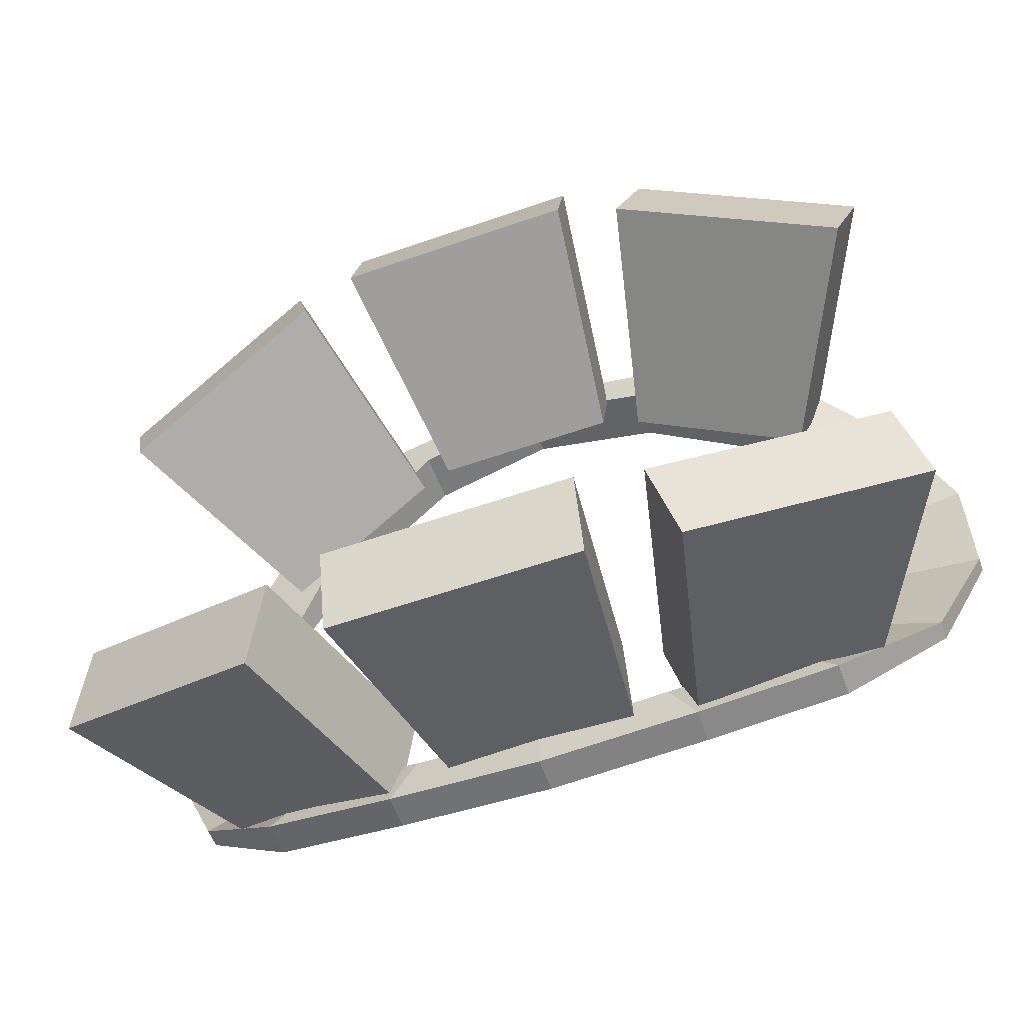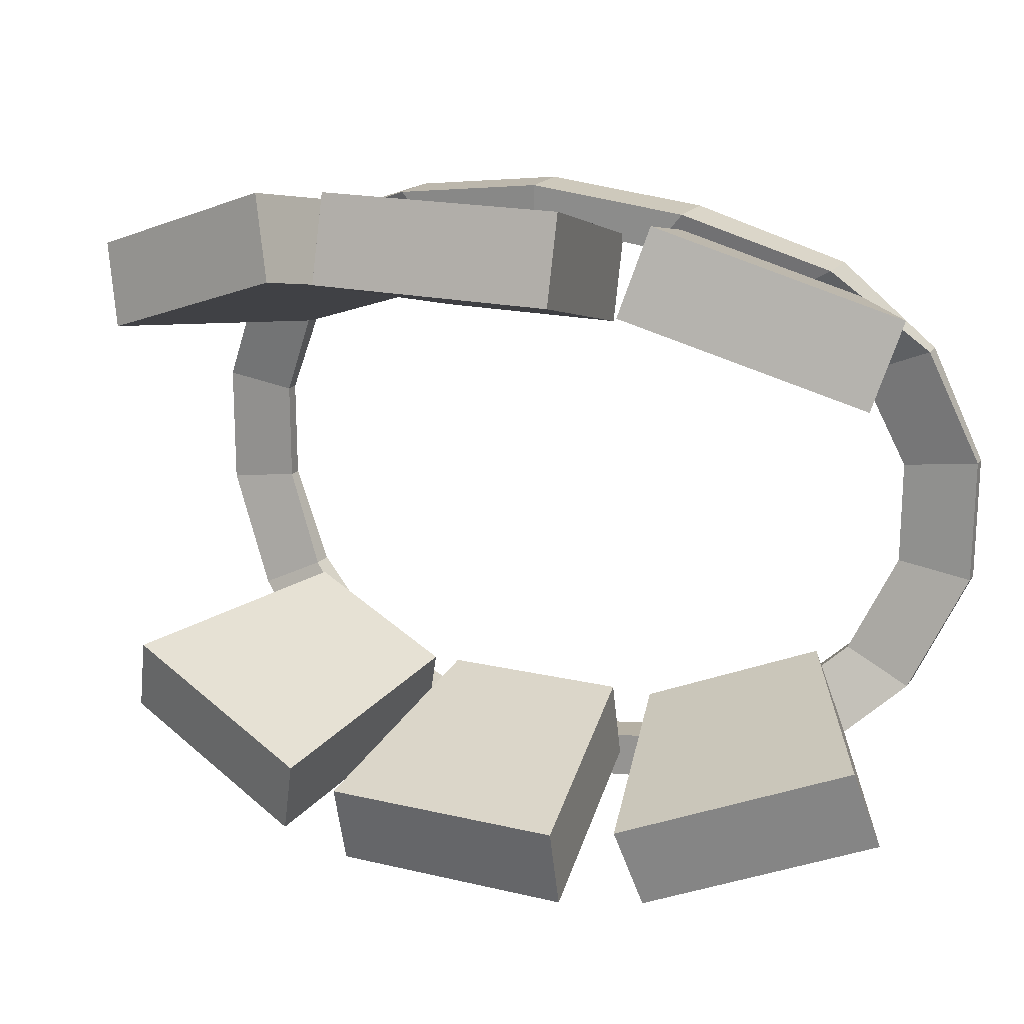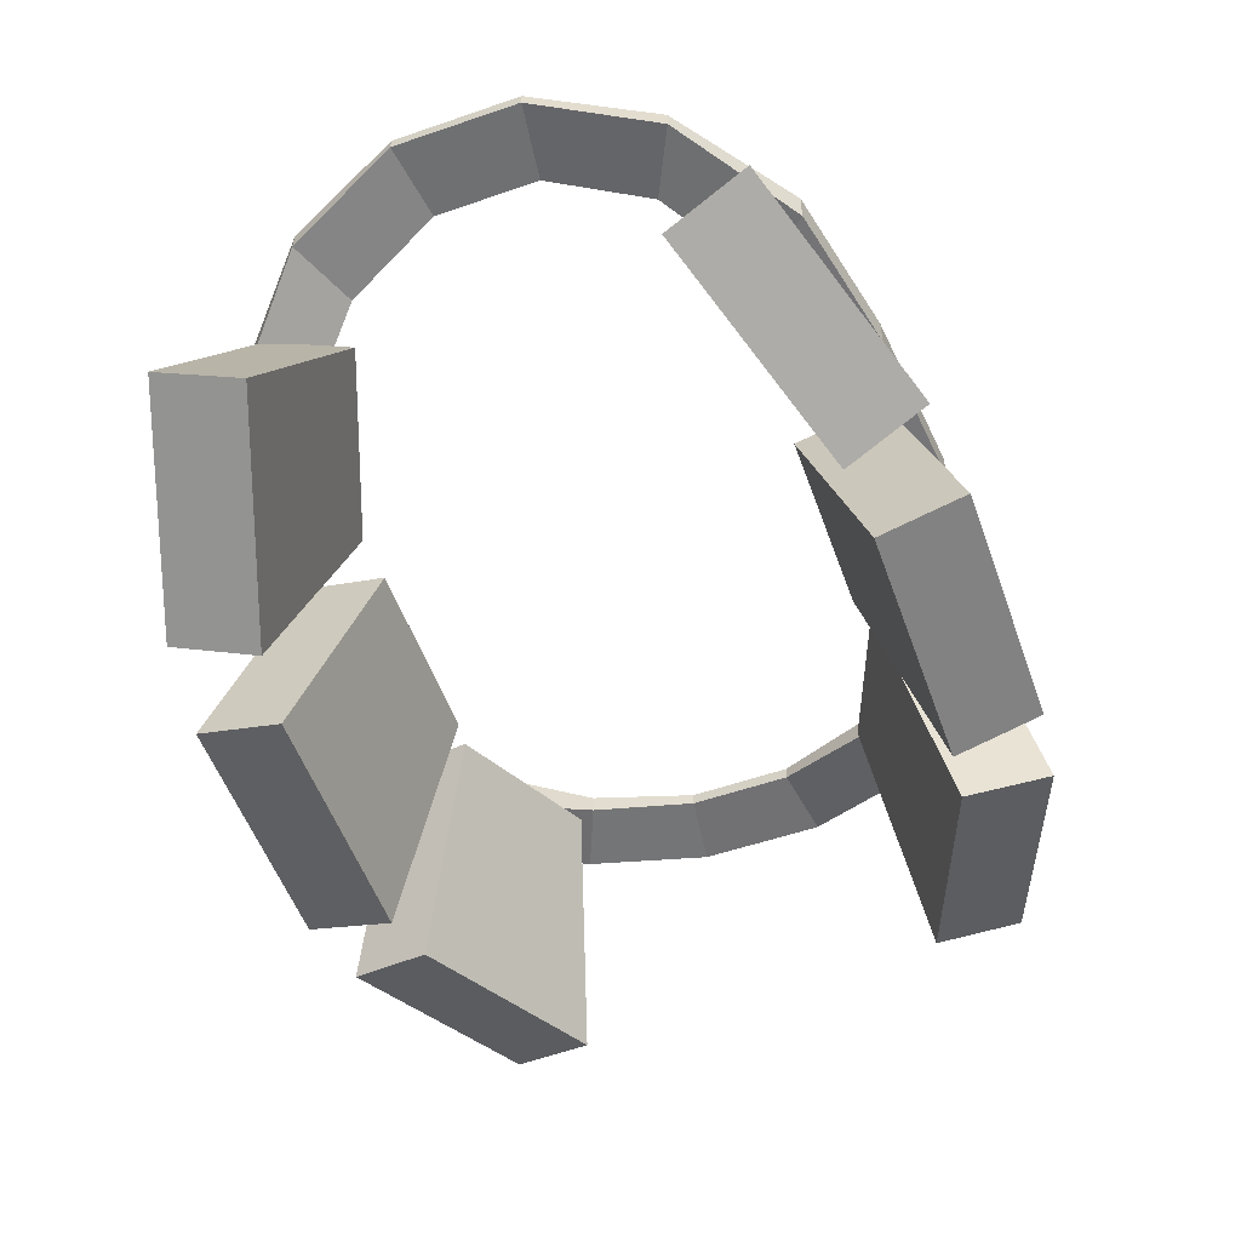
<metadata>
{"format":"obj","ext":"obj","renderer":"f3d","projection":"perspective","resolution":1024,"background":"white","views":[{"elev":-57.5,"azim":19.9,"up":"+Z"},{"elev":18.2,"azim":24.6,"up":"+Z"},{"elev":-55.2,"azim":109.9,"up":"+Y"}]}
</metadata>
<code>
g BOSSAztecNecklace
v -6.381e-08 -0.1786 -0.5536
v 0.2657 -0.1666 -0.5258
v 0.2657 -0.1069 -0.5266
v -6.344e-08 -0.119 -0.5544
v 0.2657 -0.1666 -0.5258
v 0.4993 -0.1369 -0.4697
v 0.4993 -0.07667 -0.4705
v 0.2657 -0.1069 -0.5266
v 0.4993 -0.1369 -0.4697
v 0.6727 -0.04713 -0.3147
v 0.6727 -0.01269 -0.3147
v 0.4993 -0.07667 -0.4705
v 0.6727 -0.04713 -0.3147
v 0.765 -0.004881 -0.1095
v 0.765 0.02033 -0.1095
v 0.6727 -0.01269 -0.3147
v 0.765 -0.004881 -0.1095
v 0.765 -0.003661 0.1089
v 0.765 0.02033 0.1089
v 0.765 0.02033 -0.1095
v 0.765 -0.003661 0.1089
v 0.6765 -0.04103 0.3106
v 0.6765 -0.00603 0.3106
v 0.765 0.02033 0.1089
v 0.6765 -0.04103 0.3106
v 0.5185 -0.1303 0.4567
v 0.5185 -0.05055 0.4577
v 0.6765 -0.00603 0.3106
v 0.5185 -0.1303 0.4567
v 0.2695 -0.1964 0.5459
v 0.2695 -0.1057 0.5469
v 0.5185 -0.05055 0.4577
v 0.2695 -0.1964 0.5459
v 1.128e-07 -0.2151 0.5806
v 1.132e-07 -0.1244 0.5815
v 0.2695 -0.1057 0.5469
v 1.128e-07 -0.2151 0.5806
v -0.2695 -0.1964 0.5459
v -0.2695 -0.1057 0.5469
v 1.132e-07 -0.1244 0.5815
v -0.2695 -0.1964 0.5459
v -0.5185 -0.1303 0.4567
v -0.5185 -0.05055 0.4577
v -0.2695 -0.1057 0.5469
v -0.5185 -0.1303 0.4567
v -0.6765 -0.04103 0.3106
v -0.6765 -0.00603 0.3106
v -0.5185 -0.05055 0.4577
v -0.6765 -0.04103 0.3106
v -0.765 -0.003661 0.1089
v -0.765 0.02033 0.1089
v -0.6765 -0.00603 0.3106
v -0.765 -0.003661 0.1089
v -0.765 -0.004881 -0.1095
v -0.765 0.02033 -0.1095
v -0.765 0.02033 0.1089
v -0.765 -0.004881 -0.1095
v -0.6727 -0.04713 -0.3147
v -0.6727 -0.01269 -0.3147
v -0.765 0.02033 -0.1095
v -0.6727 -0.04713 -0.3147
v -0.4993 -0.1369 -0.4697
v -0.4993 -0.07667 -0.4705
v -0.6727 -0.01269 -0.3147
v -0.6727 -0.01269 -0.3147
v -0.5569 -0.003708 -0.2592
v -0.6333 0.02086 -0.09066
v -0.765 0.02033 -0.1095
v -0.4993 -0.1369 -0.4697
v -0.2657 -0.1666 -0.5258
v -0.2657 -0.1069 -0.5266
v -0.4993 -0.07667 -0.4705
v -0.2657 -0.1666 -0.5258
v -6.381e-08 -0.1786 -0.5536
v -6.344e-08 -0.119 -0.5544
v -0.2657 -0.1069 -0.5266
v 0.6765 -0.00603 0.3106
v 0.5569 -0.005392 0.261
v 0.6333 0.02033 0.09014
v 0.765 0.02033 0.1089
v -5.621e-08 -0.178 -0.4788
v -5.508e-08 -0.09897 -0.483
v 0.2199 -0.08662 -0.4541
v 0.2199 -0.1652 -0.4499
v -0.2199 -0.1652 -0.4499
v -0.2199 -0.08662 -0.4541
v -5.508e-08 -0.09897 -0.483
v -5.621e-08 -0.178 -0.4788
v 0.2657 -0.1666 -0.5258
v 0.2199 -0.1652 -0.4499
v 0.4134 -0.1267 -0.3843
v 0.4993 -0.1369 -0.4697
v -0.2695 -0.1964 0.5459
v -0.2199 -0.1958 0.483
v -0.4172 -0.1296 0.3959
v -0.5185 -0.1303 0.4567
v 0.4993 -0.07667 -0.4705
v 0.2199 -0.08662 -0.4541
v 0.2657 -0.1069 -0.5266
v 0.4134 -0.05298 -0.3877
v 0.6727 -0.01269 -0.3147
v 0.5569 -0.003708 -0.2592
v -0.5185 -0.05055 0.4577
v -0.4172 -0.04799 0.3997
v -0.2199 -0.1025 0.4878
v -0.2695 -0.1057 0.5469
v 0.6765 -0.04103 0.3106
v 0.5569 -0.04103 0.26
v 0.4172 -0.1296 0.3959
v 0.5185 -0.1303 0.4567
v -0.6727 -0.04713 -0.3147
v -0.5569 -0.04172 -0.2584
v -0.4134 -0.1267 -0.3843
v -0.4993 -0.1369 -0.4697
v 0.5185 -0.05055 0.4577
v 0.4172 -0.04799 0.3997
v 0.5569 -0.005392 0.261
v 0.6765 -0.00603 0.3106
v -0.4993 -0.07667 -0.4705
v -0.5569 -0.003708 -0.2592
v -0.6727 -0.01269 -0.3147
v -0.4134 -0.05298 -0.3877
v -0.2657 -0.1069 -0.5266
v -0.2199 -0.08662 -0.4541
v 0.4993 -0.1369 -0.4697
v 0.4134 -0.1267 -0.3843
v 0.5569 -0.04172 -0.2584
v 0.6727 -0.04713 -0.3147
v -0.5185 -0.1303 0.4567
v -0.4172 -0.1296 0.3959
v -0.5569 -0.04103 0.26
v -0.6765 -0.04103 0.3106
v -0.6765 -0.00603 0.3106
v -0.5569 -0.005392 0.261
v -0.4172 -0.04799 0.3997
v -0.5185 -0.05055 0.4577
v 0.5185 -0.1303 0.4567
v 0.4172 -0.1296 0.3959
v 0.2199 -0.1958 0.483
v 0.2695 -0.1964 0.5459
v -0.4993 -0.1369 -0.4697
v -0.4134 -0.1267 -0.3843
v -0.2199 -0.1652 -0.4499
v -0.2657 -0.1666 -0.5258
v 0.2695 -0.1057 0.5469
v 0.2199 -0.1025 0.4878
v 0.4172 -0.04799 0.3997
v 0.5185 -0.05055 0.4577
v 0.6727 -0.04713 -0.3147
v 0.5569 -0.04172 -0.2584
v 0.6333 -0.003661 -0.09066
v 0.765 -0.004881 -0.1095
v -0.6765 -0.04103 0.3106
v -0.5569 -0.04103 0.26
v -0.6333 -0.003661 0.09014
v -0.765 -0.003661 0.1089
v 0.765 0.02033 -0.1095
v 0.6333 0.02086 -0.09066
v 0.5569 -0.003708 -0.2592
v 0.6727 -0.01269 -0.3147
v -0.765 0.02033 0.1089
v -0.6333 0.02033 0.09014
v -0.5569 -0.005392 0.261
v -0.6765 -0.00603 0.3106
v 0.2695 -0.1964 0.5459
v 0.2199 -0.1958 0.483
v 8.951e-08 -0.2144 0.5144
v 1.128e-07 -0.2151 0.5806
v -0.2657 -0.1666 -0.5258
v -0.2199 -0.1652 -0.4499
v -5.621e-08 -0.178 -0.4788
v -6.381e-08 -0.1786 -0.5536
v 1.132e-07 -0.1244 0.5815
v 9.064e-08 -0.1212 0.5192
v 0.2199 -0.1025 0.4878
v 0.2695 -0.1057 0.5469
v -6.344e-08 -0.119 -0.5544
v -0.2199 -0.08662 -0.4541
v -0.2657 -0.1069 -0.5266
v -5.508e-08 -0.09897 -0.483
v 0.2657 -0.1069 -0.5266
v 0.2199 -0.08662 -0.4541
v 0.765 -0.004881 -0.1095
v 0.6333 -0.003661 -0.09066
v 0.6333 -0.003661 0.09014
v 0.765 -0.003661 0.1089
v -0.765 -0.003661 0.1089
v -0.6333 -0.003661 0.09014
v -0.6333 -0.003661 -0.09066
v -0.765 -0.004881 -0.1095
v -6.381e-08 -0.1786 -0.5536
v -5.621e-08 -0.178 -0.4788
v 0.2199 -0.1652 -0.4499
v 0.2657 -0.1666 -0.5258
v 0.765 0.02033 0.1089
v 0.6333 0.02033 0.09014
v 0.6333 0.02086 -0.09066
v 0.765 0.02033 -0.1095
v -0.765 0.02033 -0.1095
v -0.6333 0.02086 -0.09066
v -0.6333 0.02033 0.09014
v -0.765 0.02033 0.1089
v 1.128e-07 -0.2151 0.5806
v 8.951e-08 -0.2144 0.5144
v -0.2199 -0.1958 0.483
v -0.2695 -0.1964 0.5459
v -0.2695 -0.1057 0.5469
v -0.2199 -0.1025 0.4878
v 9.064e-08 -0.1212 0.5192
v 1.132e-07 -0.1244 0.5815
v 0.765 -0.003661 0.1089
v 0.6333 -0.003661 0.09014
v 0.5569 -0.04103 0.26
v 0.6765 -0.04103 0.3106
v -0.765 -0.004881 -0.1095
v -0.6333 -0.003661 -0.09066
v -0.5569 -0.04172 -0.2584
v -0.6727 -0.04713 -0.3147
v 0.2199 -0.1652 -0.4499
v 0.2199 -0.08662 -0.4541
v 0.4134 -0.05298 -0.3877
v 0.4134 -0.1267 -0.3843
v 0.4134 -0.1267 -0.3843
v 0.4134 -0.05298 -0.3877
v 0.5569 -0.003708 -0.2592
v 0.5569 -0.04172 -0.2584
v 0.5569 -0.04172 -0.2584
v 0.5569 -0.003708 -0.2592
v 0.6333 0.02086 -0.09066
v 0.6333 -0.003661 -0.09066
v 0.6333 -0.003661 -0.09066
v 0.6333 0.02086 -0.09066
v 0.6333 0.02033 0.09014
v 0.6333 -0.003661 0.09014
v 0.6333 -0.003661 0.09014
v 0.6333 0.02033 0.09014
v 0.5569 -0.005392 0.261
v 0.5569 -0.04103 0.26
v 0.5569 -0.04103 0.26
v 0.5569 -0.005392 0.261
v 0.4172 -0.04799 0.3997
v 0.4172 -0.1296 0.3959
v 0.4172 -0.1296 0.3959
v 0.4172 -0.04799 0.3997
v 0.2199 -0.1025 0.4878
v 0.2199 -0.1958 0.483
v 0.2199 -0.1958 0.483
v 0.2199 -0.1025 0.4878
v 9.064e-08 -0.1212 0.5192
v 8.951e-08 -0.2144 0.5144
v 8.951e-08 -0.2144 0.5144
v 9.064e-08 -0.1212 0.5192
v -0.2199 -0.1025 0.4878
v -0.2199 -0.1958 0.483
v -0.2199 -0.1958 0.483
v -0.2199 -0.1025 0.4878
v -0.4172 -0.04799 0.3997
v -0.4172 -0.1296 0.3959
v -0.4172 -0.1296 0.3959
v -0.4172 -0.04799 0.3997
v -0.5569 -0.005392 0.261
v -0.5569 -0.04103 0.26
v -0.5569 -0.04103 0.26
v -0.5569 -0.005392 0.261
v -0.6333 0.02033 0.09014
v -0.6333 -0.003661 0.09014
v -0.6333 -0.003661 0.09014
v -0.6333 0.02033 0.09014
v -0.6333 0.02086 -0.09066
v -0.6333 -0.003661 -0.09066
v -0.6333 -0.003661 -0.09066
v -0.6333 0.02086 -0.09066
v -0.5569 -0.003708 -0.2592
v -0.5569 -0.04172 -0.2584
v -0.5569 -0.04172 -0.2584
v -0.5569 -0.003708 -0.2592
v -0.4134 -0.05298 -0.3877
v -0.4134 -0.1267 -0.3843
v -0.4134 -0.1267 -0.3843
v -0.4134 -0.05298 -0.3877
v -0.2199 -0.08662 -0.4541
v -0.2199 -0.1652 -0.4499
v 0.2104 -0.5717 -0.6031
v 0.2104 -0.612 -0.456
v 0.1602 -0.2062 -0.3449
v 0.1602 -0.166 -0.4921
v 0.2104 -0.612 -0.456
v -0.2104 -0.612 -0.456
v -0.1602 -0.2062 -0.3449
v 0.1602 -0.2062 -0.3449
v -0.2104 -0.612 -0.456
v -0.2104 -0.5717 -0.6031
v -0.1602 -0.166 -0.4921
v -0.1602 -0.2062 -0.3449
v -0.2104 -0.5717 -0.6031
v 0.2104 -0.5717 -0.6031
v 0.1602 -0.166 -0.4921
v -0.1602 -0.166 -0.4921
v 0.2104 -0.612 -0.456
v 0.2104 -0.5717 -0.6031
v -0.2104 -0.5717 -0.6031
v -0.2104 -0.612 -0.456
v -0.1602 -0.2062 -0.3449
v -0.1602 -0.166 -0.4921
v 0.1602 -0.166 -0.4921
v 0.1602 -0.2062 -0.3449
v 0.7367 -0.4308 -0.4501
v 0.6972 -0.4697 -0.308
v 0.5127 -0.09186 -0.2559
v 0.5522 -0.05296 -0.398
v 0.6972 -0.4697 -0.308
v 0.3154 -0.5814 -0.4447
v 0.2219 -0.177 -0.3599
v 0.5127 -0.09186 -0.2559
v 0.3154 -0.5814 -0.4447
v 0.3548 -0.5425 -0.5868
v 0.2614 -0.1381 -0.502
v 0.2219 -0.177 -0.3599
v 0.3548 -0.5425 -0.5868
v 0.7367 -0.4308 -0.4501
v 0.5522 -0.05296 -0.398
v 0.2614 -0.1381 -0.502
v 0.6972 -0.4697 -0.308
v 0.7367 -0.4308 -0.4501
v 0.3548 -0.5425 -0.5868
v 0.3154 -0.5814 -0.4447
v 0.2219 -0.177 -0.3599
v 0.2614 -0.1381 -0.502
v 0.5522 -0.05296 -0.398
v 0.5127 -0.09186 -0.2559
v -0.3549 -0.5425 -0.5868
v -0.3154 -0.5814 -0.4447
v -0.222 -0.177 -0.3599
v -0.2614 -0.1381 -0.502
v -0.3154 -0.5814 -0.4447
v -0.6973 -0.4697 -0.308
v -0.5127 -0.09186 -0.2559
v -0.222 -0.177 -0.3599
v -0.6973 -0.4697 -0.308
v -0.7367 -0.4308 -0.4501
v -0.5522 -0.05296 -0.398
v -0.5127 -0.09186 -0.2559
v -0.7367 -0.4308 -0.4501
v -0.3549 -0.5425 -0.5868
v -0.2614 -0.1381 -0.502
v -0.5522 -0.05296 -0.398
v -0.3154 -0.5814 -0.4447
v -0.3549 -0.5425 -0.5868
v -0.7367 -0.4308 -0.4501
v -0.6973 -0.4697 -0.308
v -0.5127 -0.09186 -0.2559
v -0.5522 -0.05296 -0.398
v -0.2614 -0.1381 -0.502
v -0.222 -0.177 -0.3599
v -0.2104 -0.596 0.6138
v -0.2104 -0.6363 0.4667
v -0.1602 -0.2305 0.3556
v -0.1602 -0.1902 0.5027
v -0.2104 -0.6363 0.4667
v 0.2104 -0.6363 0.4667
v 0.1602 -0.2305 0.3556
v -0.1602 -0.2305 0.3556
v 0.2104 -0.6363 0.4667
v 0.2104 -0.596 0.6138
v 0.1602 -0.1902 0.5027
v 0.1602 -0.2305 0.3556
v 0.2104 -0.596 0.6138
v -0.2104 -0.596 0.6138
v -0.1602 -0.1902 0.5027
v 0.1602 -0.1902 0.5027
v -0.2104 -0.6363 0.4667
v -0.2104 -0.596 0.6138
v 0.2104 -0.596 0.6138
v 0.2104 -0.6363 0.4667
v 0.1602 -0.2305 0.3556
v 0.1602 -0.1902 0.5027
v -0.1602 -0.1902 0.5027
v -0.1602 -0.2305 0.3556
v -0.7367 -0.455 0.4608
v -0.6972 -0.4939 0.3187
v -0.5127 -0.1161 0.2665
v -0.5522 -0.0772 0.4086
v -0.6972 -0.4939 0.3187
v -0.3154 -0.6057 0.4554
v -0.2219 -0.2012 0.3706
v -0.5127 -0.1161 0.2665
v -0.3154 -0.6057 0.4554
v -0.3548 -0.5668 0.5975
v -0.2614 -0.1623 0.5127
v -0.2219 -0.2012 0.3706
v -0.3548 -0.5668 0.5975
v -0.7367 -0.455 0.4608
v -0.5522 -0.0772 0.4086
v -0.2614 -0.1623 0.5127
v -0.6972 -0.4939 0.3187
v -0.7367 -0.455 0.4608
v -0.3548 -0.5668 0.5975
v -0.3154 -0.6057 0.4554
v -0.2219 -0.2012 0.3706
v -0.2614 -0.1623 0.5127
v -0.5522 -0.0772 0.4086
v -0.5127 -0.1161 0.2665
v 0.3549 -0.5668 0.5975
v 0.3154 -0.6057 0.4554
v 0.222 -0.2012 0.3706
v 0.2614 -0.1623 0.5127
v 0.3154 -0.6057 0.4554
v 0.6973 -0.4939 0.3187
v 0.5127 -0.1161 0.2665
v 0.222 -0.2012 0.3706
v 0.6973 -0.4939 0.3187
v 0.7367 -0.455 0.4608
v 0.5522 -0.0772 0.4086
v 0.5127 -0.1161 0.2665
v 0.7367 -0.455 0.4608
v 0.3549 -0.5668 0.5975
v 0.2614 -0.1623 0.5127
v 0.5522 -0.0772 0.4086
v 0.3154 -0.6057 0.4554
v 0.3549 -0.5668 0.5975
v 0.7367 -0.455 0.4608
v 0.6973 -0.4939 0.3187
v 0.5127 -0.1161 0.2665
v 0.5522 -0.0772 0.4086
v 0.2614 -0.1623 0.5127
v 0.222 -0.2012 0.3706
g BOSSAztecNecklace_0
f 3 2 1
f 4 3 1
f 7 6 5
f 8 7 5
f 11 10 9
f 12 11 9
f 15 14 13
f 16 15 13
f 19 18 17
f 20 19 17
f 23 22 21
f 24 23 21
f 27 26 25
f 28 27 25
f 31 30 29
f 32 31 29
f 35 34 33
f 36 35 33
f 39 38 37
f 40 39 37
f 43 42 41
f 44 43 41
f 47 46 45
f 48 47 45
f 51 50 49
f 52 51 49
f 55 54 53
f 56 55 53
f 59 58 57
f 60 59 57
f 63 62 61
f 64 63 61
f 67 66 65
f 68 67 65
f 71 70 69
f 72 71 69
f 75 74 73
f 76 75 73
f 79 78 77
f 80 79 77
f 83 82 81
f 84 83 81
f 87 86 85
f 88 87 85
f 91 90 89
f 92 91 89
f 95 94 93
f 96 95 93
f 99 98 97
f 98 100 97
f 97 100 101
f 100 102 101
f 105 104 103
f 106 105 103
f 109 108 107
f 110 109 107
f 113 112 111
f 114 113 111
f 117 116 115
f 118 117 115
f 121 120 119
f 120 122 119
f 119 122 123
f 122 124 123
f 127 126 125
f 128 127 125
f 131 130 129
f 132 131 129
f 135 134 133
f 136 135 133
f 139 138 137
f 140 139 137
f 143 142 141
f 144 143 141
f 147 146 145
f 148 147 145
f 151 150 149
f 152 151 149
f 155 154 153
f 156 155 153
f 159 158 157
f 160 159 157
f 163 162 161
f 164 163 161
f 167 166 165
f 168 167 165
f 171 170 169
f 172 171 169
f 175 174 173
f 176 175 173
f 179 178 177
f 178 180 177
f 177 180 181
f 180 182 181
f 185 184 183
f 186 185 183
f 189 188 187
f 190 189 187
f 193 192 191
f 194 193 191
f 197 196 195
f 198 197 195
f 201 200 199
f 202 201 199
f 205 204 203
f 206 205 203
f 209 208 207
f 210 209 207
f 213 212 211
f 214 213 211
f 217 216 215
f 218 217 215
f 221 220 219
f 222 221 219
f 225 224 223
f 226 225 223
f 229 228 227
f 230 229 227
f 233 232 231
f 234 233 231
f 237 236 235
f 238 237 235
f 241 240 239
f 242 241 239
f 245 244 243
f 246 245 243
f 249 248 247
f 250 249 247
f 253 252 251
f 254 253 251
f 257 256 255
f 258 257 255
f 261 260 259
f 262 261 259
f 265 264 263
f 266 265 263
f 269 268 267
f 270 269 267
f 273 272 271
f 274 273 271
f 277 276 275
f 278 277 275
f 281 280 279
f 282 281 279
f 285 284 283
f 286 285 283
f 289 288 287
f 290 289 287
f 293 292 291
f 294 293 291
f 297 296 295
f 298 297 295
f 301 300 299
f 302 301 299
f 305 304 303
f 306 305 303
f 309 308 307
f 310 309 307
f 313 312 311
f 314 313 311
f 317 316 315
f 318 317 315
f 321 320 319
f 322 321 319
f 325 324 323
f 326 325 323
f 329 328 327
f 330 329 327
f 333 332 331
f 334 333 331
f 337 336 335
f 338 337 335
f 341 340 339
f 342 341 339
f 345 344 343
f 346 345 343
f 349 348 347
f 350 349 347
f 353 352 351
f 354 353 351
f 357 356 355
f 358 357 355
f 361 360 359
f 362 361 359
f 365 364 363
f 366 365 363
f 369 368 367
f 370 369 367
f 373 372 371
f 374 373 371
f 377 376 375
f 378 377 375
f 381 380 379
f 382 381 379
f 385 384 383
f 386 385 383
f 389 388 387
f 390 389 387
f 393 392 391
f 394 393 391
f 397 396 395
f 398 397 395
f 401 400 399
f 402 401 399
f 405 404 403
f 406 405 403
f 409 408 407
f 410 409 407
f 413 412 411
f 414 413 411
f 417 416 415
f 418 417 415
f 421 420 419
f 422 421 419
f 425 424 423
f 426 425 423

</code>
